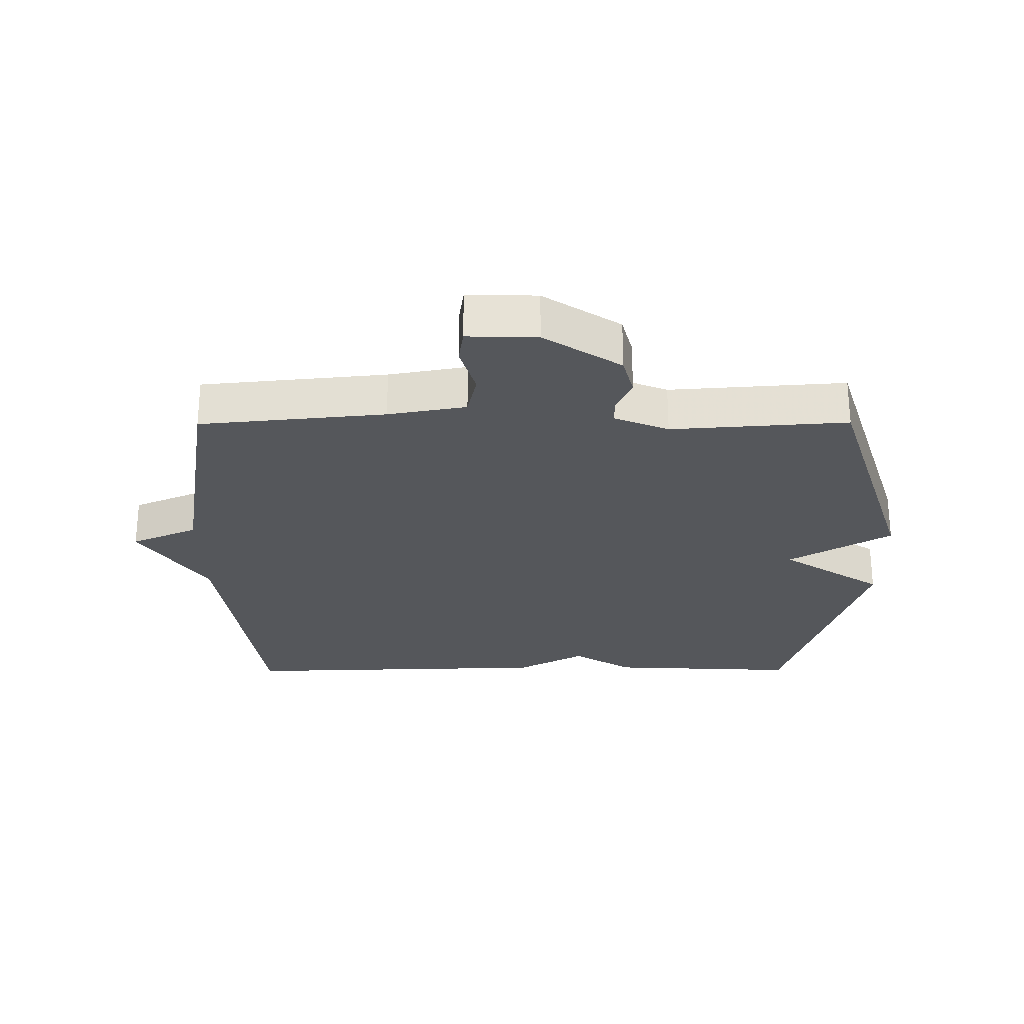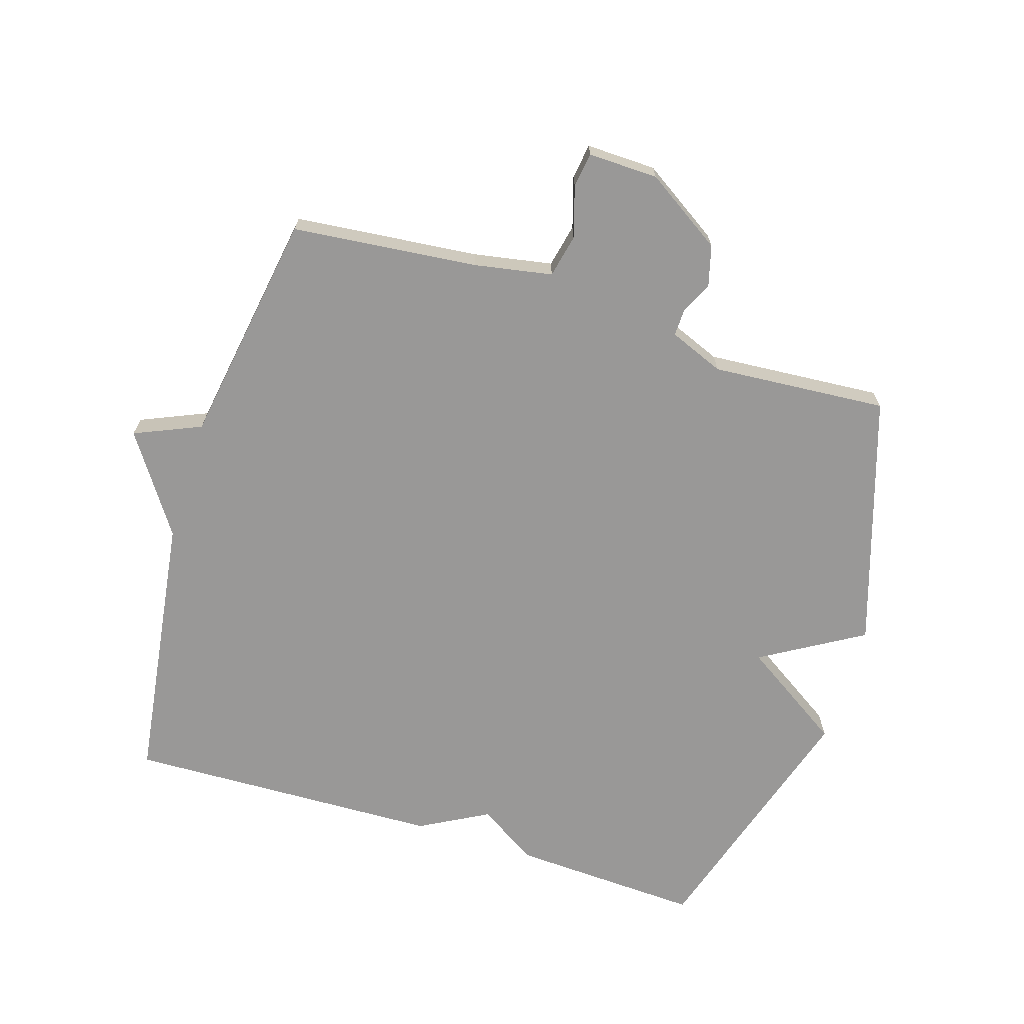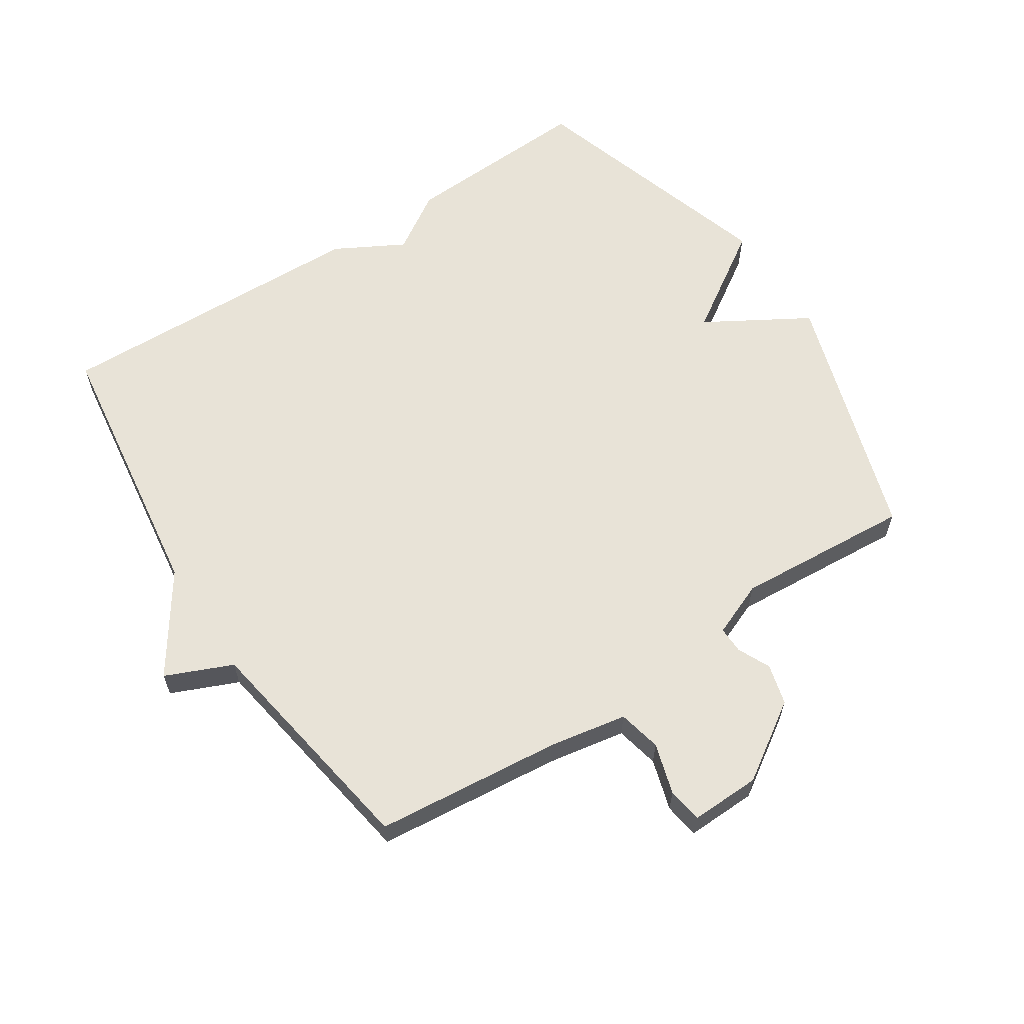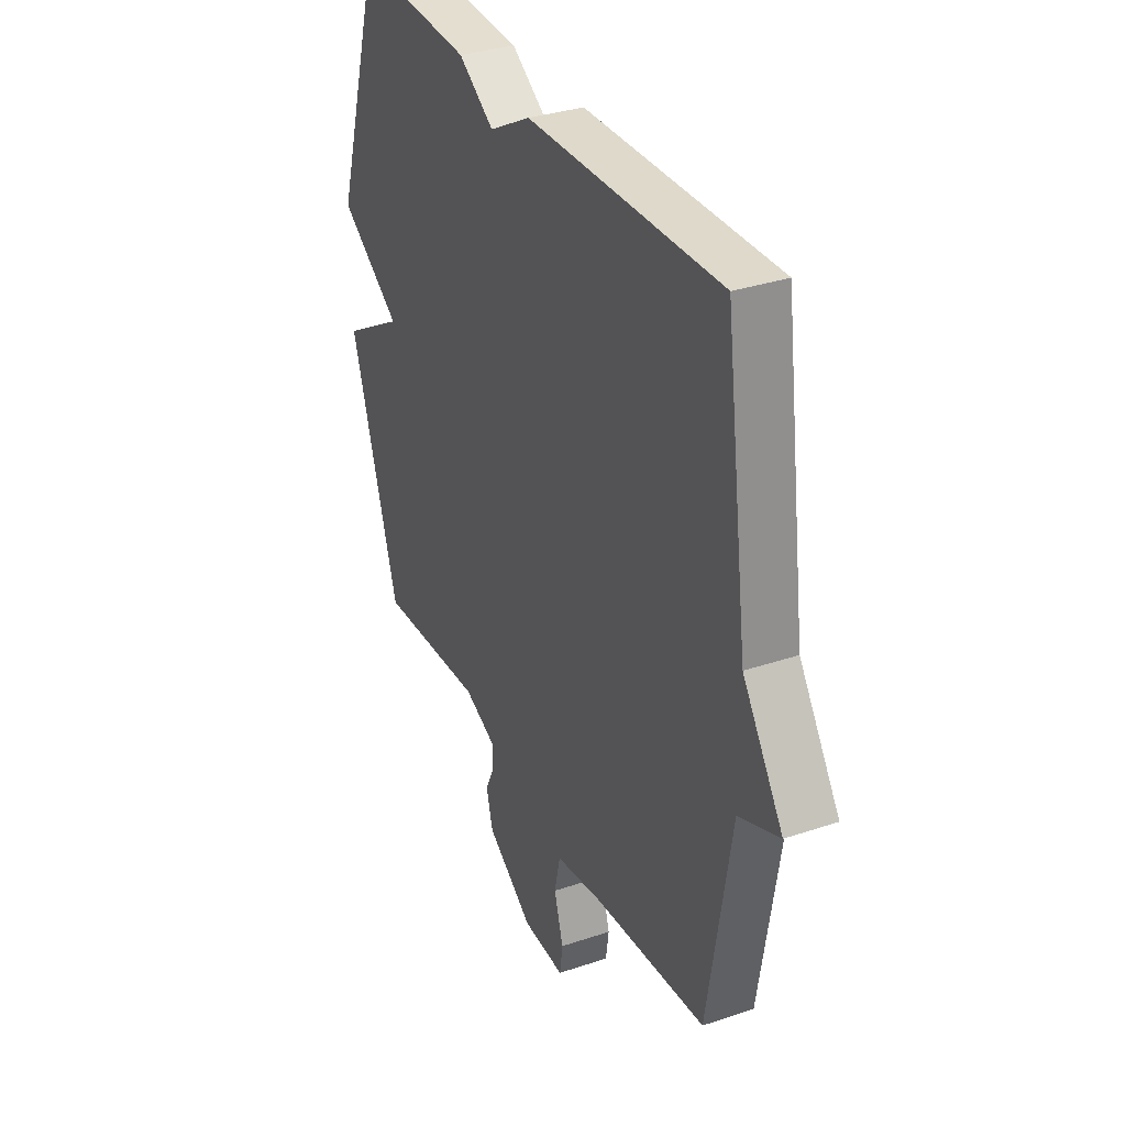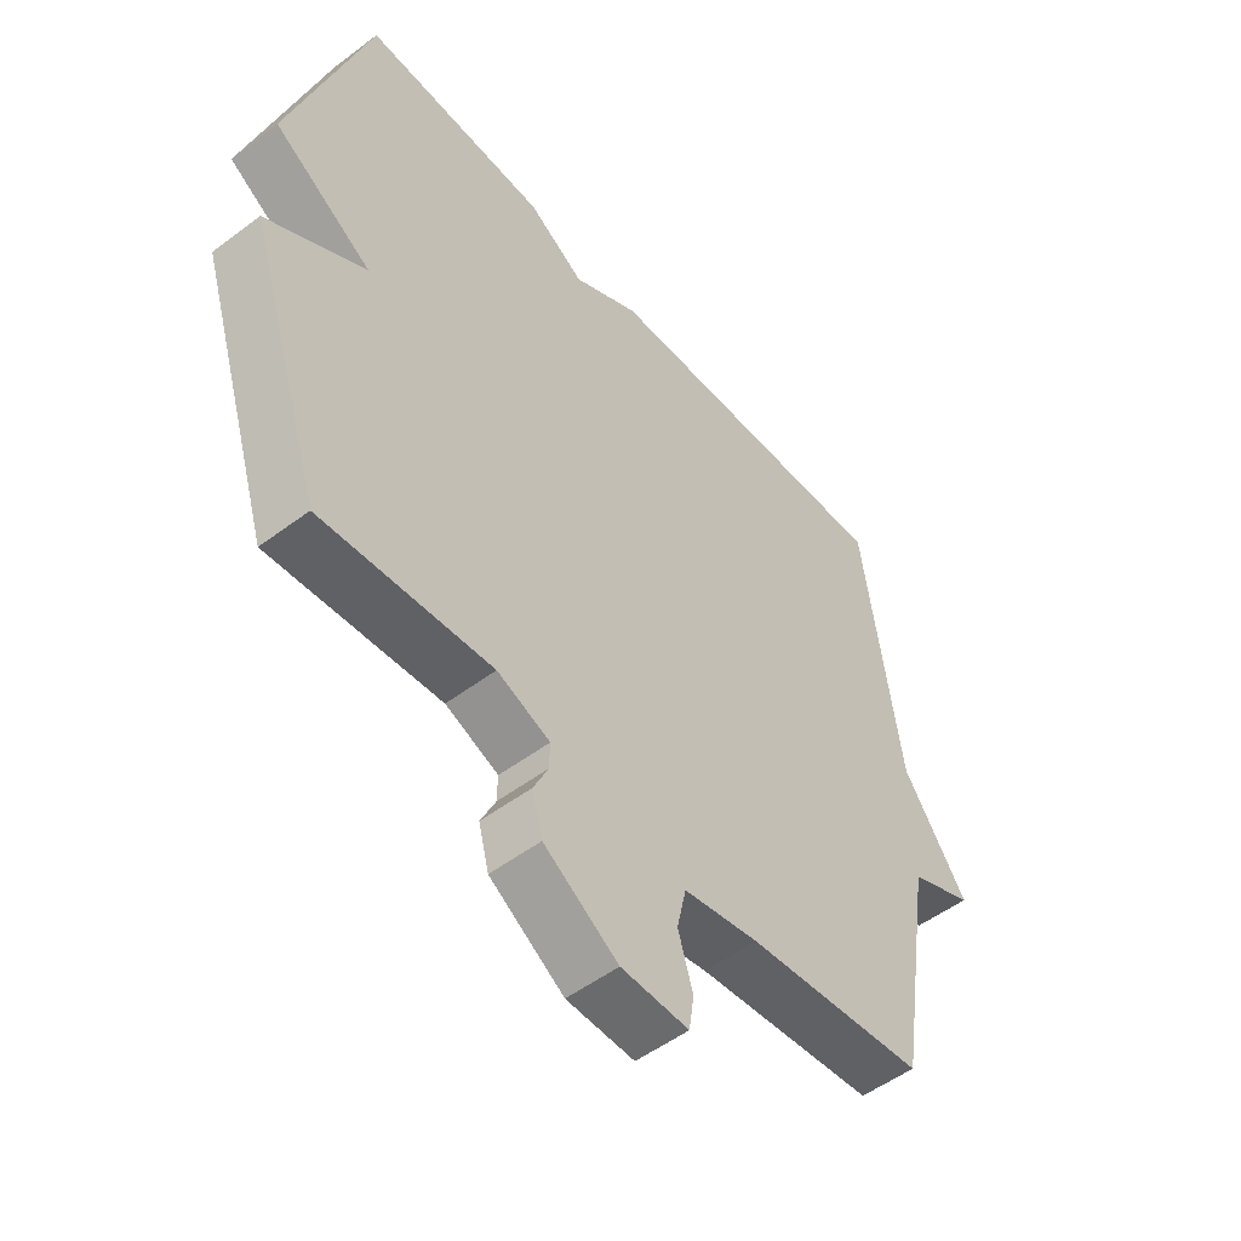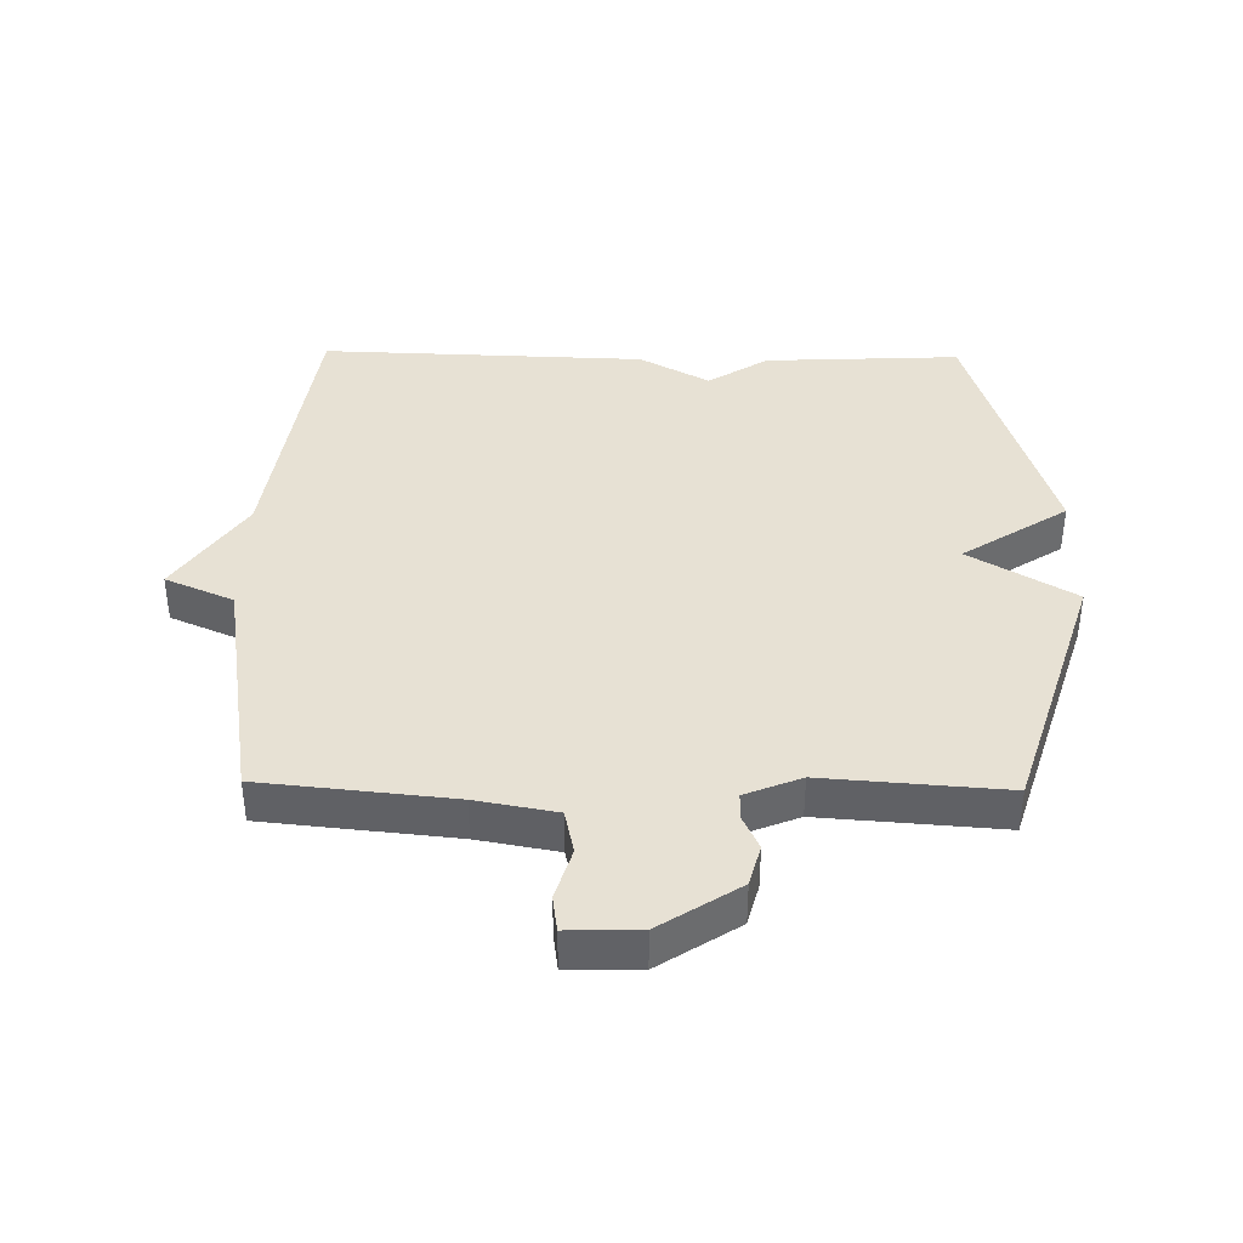
<metadata>
{"format":"obj","ext":"obj","renderer":"f3d","projection":"perspective","resolution":1024,"background":"white","views":[{"elev":-26.6,"azim":-179.7,"up":"+Y"},{"elev":-68.7,"azim":162.7,"up":"+Y"},{"elev":61.5,"azim":146.8,"up":"+Y"},{"elev":33.5,"azim":65.3,"up":"+Z"},{"elev":-52.1,"azim":-50.9,"up":"+Z"},{"elev":39.4,"azim":-179.0,"up":"+Y"}]}
</metadata>
<code>
v -0.5 0.07 0.5
v -0.199 0.07 0.485
v -0.107 0.07 0.426
v 0.001 0.07 0.485
v 0.5 0.07 0.5
v 0.56 0.07 0.068
v 0.665 0.07 -0.087
v 0.56 0.07 -0.132
v 0.5 0.07 -0.5
v 0.208 0.07 -0.529
v 0.085 0.07 -0.551
v 0.07 0.07 -0.619
v 0.094 0.07 -0.699
v 0.086 0.07 -0.754
v -0.024 0.07 -0.751
v -0.145 0.07 -0.672
v -0.162 0.07 -0.608
v -0.138 0.07 -0.557
v -0.137 0.07 -0.515
v -0.223 0.07 -0.48
v -0.5 0.07 -0.5
v -0.625 0.07 -0.104
v -0.464 0.07 -0.009
v -0.625 0.07 0.096
v -0.5 0 0.5
v -0.199 0 0.485
v -0.107 0 0.426
v 0.001 0 0.485
v 0.5 0 0.5
v 0.56 0 0.068
v 0.665 0 -0.087
v 0.56 0 -0.132
v 0.5 0 -0.5
v 0.208 0 -0.529
v 0.085 0 -0.551
v 0.07 0 -0.619
v 0.094 0 -0.699
v 0.086 0 -0.754
v -0.024 0 -0.751
v -0.145 0 -0.672
v -0.162 0 -0.608
v -0.138 0 -0.557
v -0.137 0 -0.515
v -0.223 0 -0.48
v -0.5 0 -0.5
v -0.625 0 -0.104
v -0.464 0 -0.009
v -0.625 0 0.096
f 1 2 3
f 24 1 3
f 23 24 3
f 20 21 22 23
f 4 5 6
f 3 4 6
f 23 3 6
f 20 23 6
f 19 20 6
f 18 19 6
f 16 17 18
f 15 16 18
f 14 15 18
f 13 14 18
f 12 13 18
f 11 12 18
f 10 11 18 6
f 8 9 10 6
f 6 7 8
f 27 26 25
f 27 25 48
f 27 48 47
f 47 46 45 44
f 30 29 28
f 30 28 27
f 30 27 47
f 30 47 44
f 30 44 43
f 30 43 42
f 42 41 40
f 42 40 39
f 42 39 38
f 42 38 37
f 42 37 36
f 42 36 35
f 30 42 35 34
f 30 34 33 32
f 32 31 30
f 1 25 26 2
f 2 26 27 3
f 3 27 28 4
f 4 28 29 5
f 5 29 30 6
f 6 30 31 7
f 7 31 32 8
f 8 32 33 9
f 9 33 34 10
f 10 34 35 11
f 11 35 36 12
f 12 36 37 13
f 13 37 38 14
f 14 38 39 15
f 15 39 40 16
f 16 40 41 17
f 17 41 42 18
f 18 42 43 19
f 19 43 44 20
f 20 44 45 21
f 21 45 46 22
f 22 46 47 23
f 23 47 48 24
f 24 48 25 1

</code>
